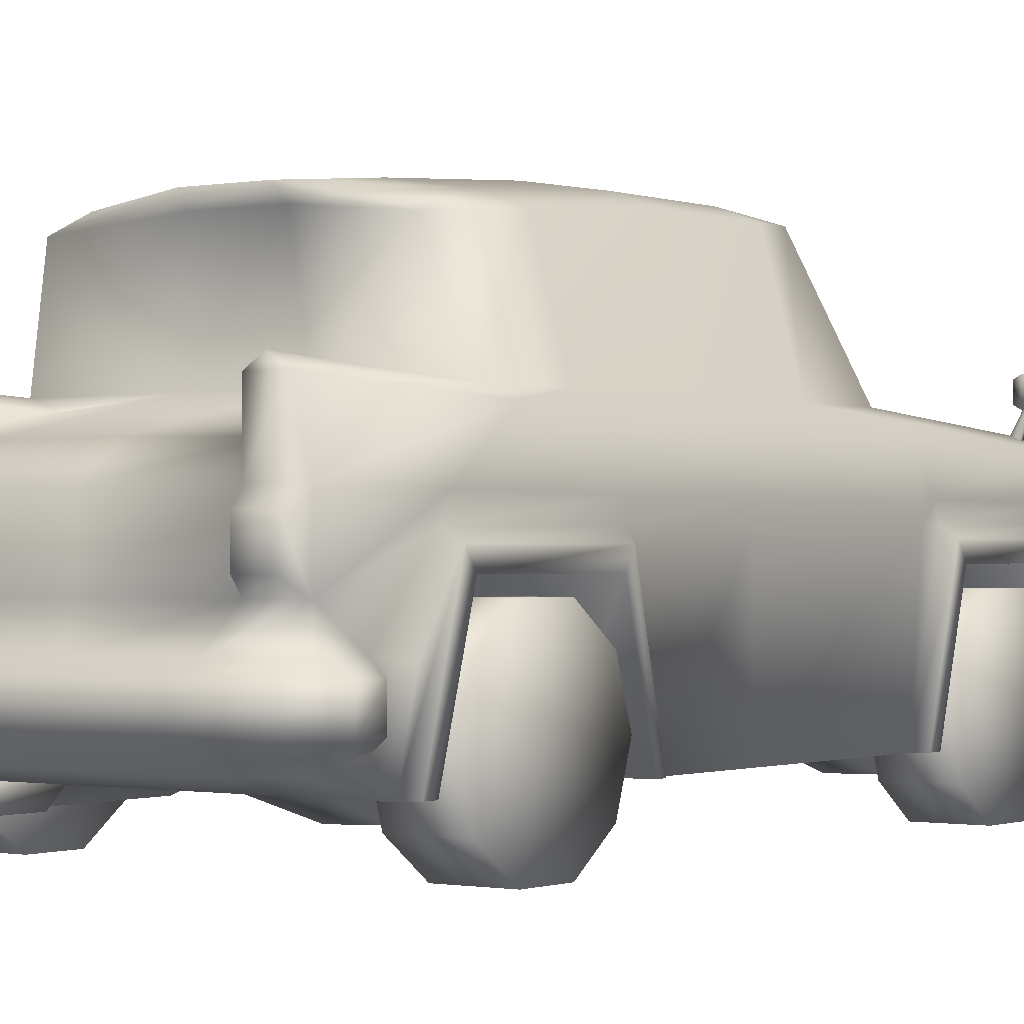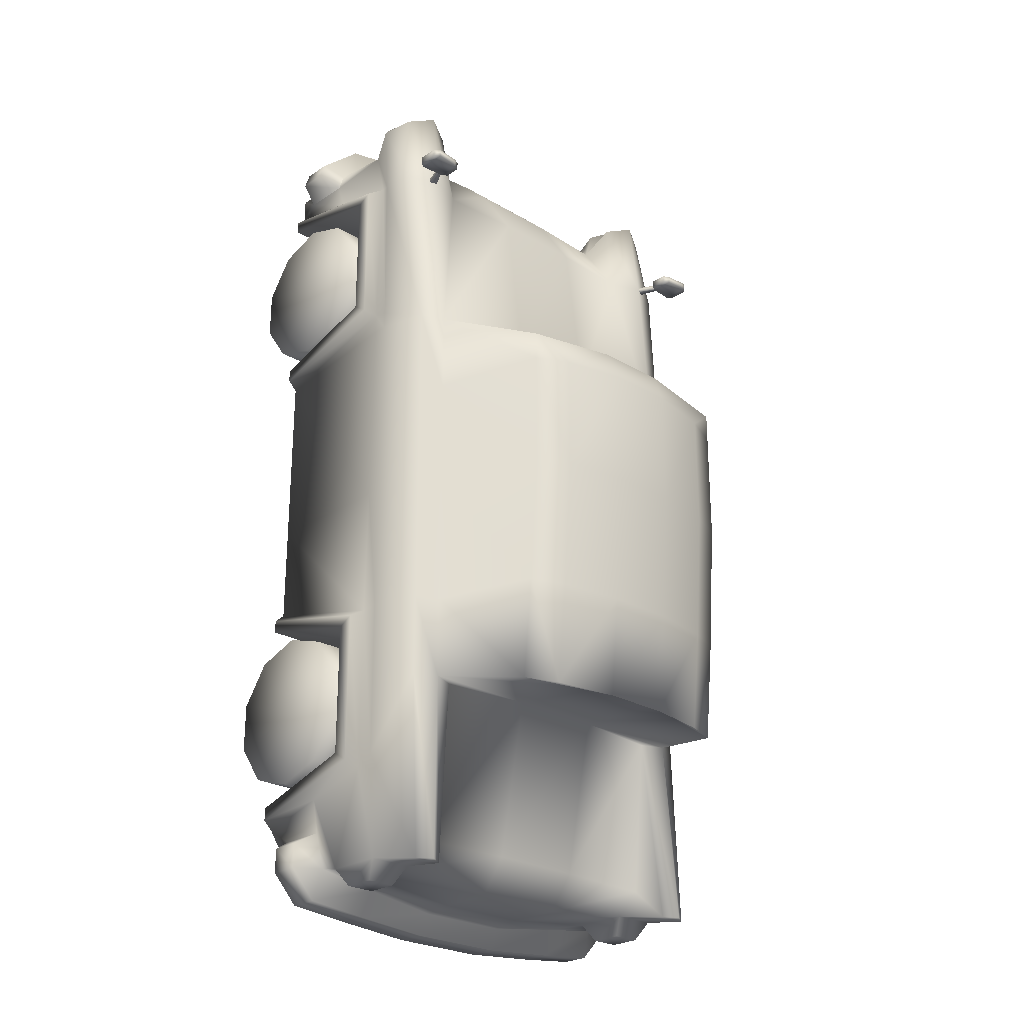
<metadata>
{"format":"obj","ext":"obj","renderer":"f3d","projection":"perspective","resolution":1024,"background":"white","views":[{"elev":-0.6,"azim":-144.1,"up":"+Y"},{"elev":-25.3,"azim":136.5,"up":"+Z"}]}
</metadata>
<code>
o T1L1M003_18
v -0.2686 1.12 2.357
v 0.2705 1.12 2.357
v -0.9229 1.485 0.9746
v -0.2686 1.485 1.023
v 0.2695 1.485 1.023
v 0.9229 1.485 0.9756
v -0.9229 1.485 0.5166
v -0.9229 0.2852 2.487
v -0.2783 0.2852 2.561
v 0.2803 0.2852 2.561
v -0.5723 0.2852 0.8848
v 0.5732 0.2852 0.8848
v -0.5723 0.2852 -0.123
v 0.5732 0.2852 -0.123
v -0.918 0.9111 2.429
v -0.2686 0.9766 2.493
v 0.2705 0.9766 2.493
v -0.9229 0.6885 2.487
v -0.2686 0.6885 2.605
v 0.2705 0.6885 2.605
v -1.056 1.431 0.9746
v 1.057 1.431 0.9746
v -1.056 1.431 -0.123
v 1.056 1.431 -0.123
v -1.123 0.2852 0.8848
v -1.123 0.2852 2.32
v 1.124 0.2852 0.8848
v -1.123 0.2852 -0.123
v 1.123 0.2852 -0.123
v -1.066 0.9717 2.346
v -1.123 0.6885 2.32
v 1.125 1.162 1.076
v 1.123 1.162 -0.123
v 1.124 1.075 1.096
v 1.123 1.068 -0.123
v -1.123 1.162 -0.123
v -1.123 1.162 1.076
v -1.123 1.068 -0.123
v -1.123 1.075 1.096
v -0.75 2.108 0.6787
v -0.209 2.164 0.7275
v 0.209 2.164 0.7275
v -0.75 2.108 0.5156
v -0.5537 2.178 -0.123
v -0.5537 2.178 0.5332
v -0.1914 2.233 -0.123
v -0.1914 2.233 0.5518
v 0.1914 2.233 -0.123
v 0.1914 2.233 0.5518
v 0.5547 2.178 -0.123
v -0.918 1.12 2.558
v -1.076 1.12 2.501
v -1.03 1.232 2.501
v -0.918 1.278 2.501
v -0.8057 1.232 2.501
v -0.7598 1.12 2.501
v -0.8057 1.008 2.501
v -0.918 0.9619 2.501
v -1.03 1.008 2.501
v -1.127 1.12 2.444
v -1.066 1.269 2.485
v -0.918 1.349 2.531
v -0.7705 1.269 2.485
v -0.709 1.12 2.336
v -0.7705 0.9717 2.429
v -1.132 1.156 2.004
v -1.102 1.34 2.004
v -0.918 1.415 2.004
v -0.7344 1.34 2.004
v -1.102 1.082 2.035
v -0.2656 1.36 2.007
v 0.2705 1.36 2.007
v 0.9268 0.2852 2.487
v 0.9219 0.9111 2.429
v 0.9268 0.6885 2.487
v 1.127 0.6885 2.32
v 1.127 0.2852 2.32
v 1.069 0.9717 2.346
v 0.9219 1.12 2.558
v 1.034 1.232 2.501
v 1.08 1.12 2.501
v 0.9219 1.278 2.501
v 0.8096 1.232 2.501
v 0.7637 1.12 2.501
v 0.8096 1.008 2.501
v 0.9219 0.9619 2.501
v 1.034 1.008 2.501
v 1.069 1.269 2.485
v 1.131 1.12 2.444
v 0.9219 1.349 2.531
v 0.7734 1.269 2.485
v 0.7129 1.12 2.336
v 0.7734 0.9717 2.429
v 1.105 1.34 2.004
v 1.136 1.156 2.004
v 0.9219 1.415 2.004
v 0.7383 1.34 2.004
v 1.105 1.082 2.035
v 0.9238 1.484 -0.8613
v -1.123 0.2852 2.187
v -0.5723 0.2852 2.187
v 1.124 0.2852 2.187
v 0.5732 0.2852 2.187
v -1.177 0.2852 1.008
v -1.177 0.9365 1.199
v -1.177 1.025 1.141
v -1.177 0.2852 0.9355
v -1.177 0.9365 1.953
v -1.177 1.025 2.001
v -1.177 0.2852 2.064
v -1.177 0.2852 2.136
v -0.7725 0.2852 1.008
v -0.7725 0.9365 1.199
v -0.7725 0.9365 1.953
v -0.7725 0.2852 2.064
v 1.178 0.9365 1.199
v 1.178 0.2852 1.008
v 1.178 1.025 1.141
v 1.178 0.2852 0.9355
v 1.178 0.9365 1.953
v 1.178 1.025 2.001
v 1.178 0.2852 2.064
v 1.178 0.2852 2.136
v 0.7725 0.9365 1.199
v 0.7725 0.2852 1.008
v 0.7725 0.9365 1.953
v 0.7725 0.2852 2.064
v -1.264 0.4736 2.291
v -1.24 0.4736 2.384
v -0.9805 0.4736 2.605
v -0.2803 0.4736 2.743
v 0.2803 0.4736 2.743
v 0.9922 0.4736 2.608
v 1.244 0.4736 2.384
v 1.274 0.4736 2.291
v -1.147 0.4209 2.222
v -1.123 0.4209 2.32
v -0.9229 0.4209 2.487
v -0.2783 0.4209 2.583
v 0.2803 0.4209 2.583
v 0.9268 0.4209 2.487
v 1.127 0.4209 2.32
v 1.157 0.4209 2.222
v -1.264 0.6357 2.291
v -1.24 0.6357 2.384
v -0.9805 0.6357 2.605
v -0.2803 0.6357 2.743
v 0.2803 0.6357 2.743
v 0.9922 0.6357 2.608
v 1.244 0.6357 2.384
v 1.274 0.6357 2.291
v -1.147 0.6885 2.222
v 1.157 0.6885 2.222
v 1.157 1.517 2.032
v 1.125 1.495 2.032
v 0.9912 1.508 2.032
v 0.9551 1.526 2.032
v 1.157 1.517 1.989
v 1.125 1.495 1.989
v 0.9912 1.508 1.989
v 0.9551 1.526 1.989
v 1.157 1.633 2.032
v 1.125 1.654 2.032
v 0.9912 1.642 2.032
v 0.9551 1.623 2.032
v 1.157 1.633 1.989
v 1.125 1.654 1.989
v 0.9912 1.642 1.989
v 0.9551 1.623 1.989
v 0.9736 1.376 2.024
v 0.9307 1.396 2.024
v 0.9736 1.376 1.996
v 0.9307 1.396 1.996
v 1.017 1.506 2.024
v 0.9922 1.509 2.024
v 1.017 1.506 1.996
v 0.9922 1.509 1.996
v -1.148 1.517 2.032
v -1.115 1.495 2.032
v -0.9814 1.508 2.032
v -0.9463 1.526 2.032
v -1.148 1.517 1.989
v -1.115 1.495 1.989
v -0.9814 1.508 1.989
v -0.9463 1.526 1.989
v -1.148 1.633 2.032
v -1.115 1.654 2.032
v -0.9814 1.642 2.032
v -0.9463 1.623 2.032
v -1.148 1.633 1.989
v -1.115 1.654 1.989
v -0.9814 1.642 1.989
v -0.9463 1.623 1.989
v -0.9639 1.376 2.024
v -0.9209 1.396 2.024
v -0.9639 1.376 1.996
v -0.9209 1.396 1.996
v -1.007 1.506 2.024
v -0.9824 1.509 2.024
v -1.007 1.506 1.996
v -0.9824 1.509 1.996
v -0.7646 0.3633 -2.327
v -0.2783 0.3633 -2.391
v -0.5723 0.2842 -2.003
v 0.5732 0.2842 -2.003
v 0.2783 0.3633 -2.391
v 0.7695 0.3633 -2.327
v 1.05 1.478 -2.377
v 1.056 1.431 -1.324
v 1.092 1.168 -2.327
v 1.123 1.161 -1.743
v 1.092 0.8506 -2.327
v 1.123 1.055 -1.8
v 1.03 0.3633 -2.258
v 1.123 0.2842 -2.003
v -0.2686 1.312 -2.196
v 0.2695 1.312 -2.196
v -0.2686 1.168 -2.391
v 0.2695 1.168 -2.391
v 0.8438 1.168 -2.327
v 0.2695 0.8506 -2.391
v 0.8438 0.8506 -2.327
v -0.2686 0.8506 -2.391
v -0.8389 1.168 -2.327
v -0.8389 0.8506 -2.327
v -1.056 1.431 -1.324
v -1.045 1.478 -2.377
v -1.123 1.161 -1.743
v -1.087 1.168 -2.327
v -1.123 1.055 -1.8
v -1.087 0.8506 -2.327
v -1.123 0.2842 -2.003
v -1.025 0.3633 -2.258
v -0.9229 1.484 -1.324
v -0.9629 1.531 -2.377
v 0.9678 1.531 -2.377
v 0.9238 1.484 -1.324
v 0.8857 0.9189 -2.427
v 0.8857 1.099 -2.427
v 1.05 1.099 -2.427
v 1.05 0.9189 -2.427
v -0.8809 1.099 -2.427
v -0.8809 0.9189 -2.427
v -1.045 0.9189 -2.427
v -1.045 1.099 -2.427
v -0.2686 1.484 -1.324
v -0.75 1.999 -1.427
v -0.209 2.055 -1.371
v 0.2705 1.484 -1.324
v 0.209 2.055 -1.371
v 0.75 1.999 -1.427
v -0.5537 2.069 -1.427
v -0.1914 2.125 -1.427
v 0.1914 2.125 -1.427
v 0.5547 2.069 -1.427
v -0.8809 1.478 -2.377
v -0.8389 1.303 -2.203
v -0.791 1.431 -1.325
v 0.791 1.431 -1.325
v 0.8857 1.478 -2.377
v 0.8438 1.303 -2.203
v -0.1914 2.181 -0.8613
v -0.5537 2.125 -0.8613
v 0.1914 2.181 -0.8613
v 0.5547 2.125 -0.8613
v -0.5723 0.2852 -0.6689
v 0.5732 0.2852 -0.6689
v 1.123 1.155 -0.8555
v 1.056 1.431 -0.8613
v 1.123 1.057 -0.8613
v 1.123 0.2852 -0.6689
v -1.056 1.431 -0.8613
v -1.123 1.155 -0.8555
v -1.123 1.057 -0.8613
v -1.123 0.2852 -0.6689
v -0.9229 1.485 -0.123
v -0.9229 1.484 -0.8613
v 0.9238 1.485 -0.123
v 0.9238 1.484 -0.8613
v -0.75 2.108 -0.123
v -0.75 2.055 -0.8613
v 0.75 2.108 -0.123
v 0.75 2.055 -0.8613
v -1.177 0.2852 -1.879
v -1.177 0.917 -1.695
v -1.177 1.005 -1.755
v -1.177 0.2852 -1.951
v -1.177 0.916 -0.9395
v -1.177 1.005 -0.8916
v -1.177 0.2852 -0.79
v -1.177 0.2852 -0.7188
v -0.7725 0.2852 -1.879
v -0.7725 0.917 -1.695
v -0.7725 0.916 -0.9395
v -0.7725 0.2852 -0.79
v 1.178 0.917 -1.695
v 1.178 0.2852 -1.879
v 1.178 1.005 -1.755
v 1.178 0.2852 -1.951
v 1.178 0.916 -0.9395
v 1.178 1.005 -0.8916
v 1.178 0.2852 -0.79
v 1.178 0.2852 -0.7188
v 0.7725 0.917 -1.695
v 0.7725 0.2852 -1.879
v 0.7725 0.916 -0.9395
v 0.7725 0.2852 -0.79
v -1.101 0.4209 -2.094
v -1.217 0.4736 -2.163
v -1.058 0.4209 -2.288
v -1.217 0.4736 -2.301
v -1.073 0.4736 -2.457
v -0.2959 0.4209 -2.412
v -0.2803 0.4736 -2.53
v 0.2959 0.4209 -2.412
v 0.2803 0.4736 -2.53
v 1.058 0.4209 -2.288
v 1.075 0.4736 -2.461
v 1.223 0.4736 -2.301
v 1.105 0.4209 -2.094
v 1.223 0.4736 -2.163
v -1.217 0.6357 -2.301
v -1.217 0.6357 -2.163
v -1.058 0.6885 -2.288
v -1.101 0.6885 -2.094
v -1.073 0.6357 -2.457
v -0.2803 0.6357 -2.53
v -0.2676 0.6885 -2.412
v 0.2803 0.6357 -2.53
v 0.2676 0.6885 -2.412
v 1.075 0.6357 -2.461
v 1.058 0.6885 -2.288
v 1.223 0.6357 -2.301
v 1.223 0.6357 -2.163
v 1.105 0.6885 -2.094
v 0.5547 2.178 0.5332
v 0.75 2.108 0.6787
v 0.75 2.108 0.5156
v 0.9238 1.485 0.5166
v -0.5732 0.1768 1.229
v -0.5732 0.1768 1.841
v 0.5742 0.1768 1.841
v 0.5742 0.1768 1.229
v -0.7734 0.1768 1.784
v -0.7734 0.1768 1.288
v 0.7734 0.1768 1.784
v 0.7734 0.1768 1.288
v -0.5732 0.1758 -1.646
v -0.5732 0.1768 -1.023
v 0.5732 0.1768 -1.023
v 0.5732 0.1758 -1.646
v -0.7734 0.1768 -1.081
v -0.7734 0.1768 -1.589
v 0.7734 0.1768 -1.081
v 0.7734 0.1768 -1.589
v -1.123 1.162 0.9756
v -1.123 1.075 0.9766
v 1.125 1.162 0.9756
v 1.124 1.075 0.9756
v 0.4258 0.1758 -2.302
v 0.5537 0.1758 -2.302
v 0.4258 0.2852 -2.302
v 0.5537 0.2852 -2.302
v 0.4258 0.1758 -1.771
v 0.5537 0.1758 -1.771
v 0.4258 0.2852 -1.649
v 0.5537 0.2852 -1.649
v -0.8203 0.4238 -1.315
v -0.8203 0.4238 -0.8711
v -0.8203 0.6846 -0.9561
v -0.8203 0.8467 -1.179
v -0.8203 0.8467 -1.453
v -0.8203 0.6846 -1.676
v -0.8203 0.4238 -1.761
v -0.8203 0.1621 -1.676
v -0.8203 0 -1.453
v -0.8203 0 -1.179
v -0.8203 0.1621 -0.9561
v -1.151 0.4238 -0.8711
v -1.151 0.6846 -0.9561
v -1.151 0.8467 -1.179
v -1.151 0.8467 -1.453
v -1.151 0.6846 -1.676
v -1.151 0.4238 -1.761
v -1.151 0.1621 -1.676
v -1.151 0 -1.453
v -1.151 0 -1.179
v -1.151 0.1621 -0.9561
v -1.151 0.4238 -1.315
v 1.151 0.4238 -1.315
v 1.151 0.4238 -0.8711
v 1.151 0.6846 -0.9561
v 1.151 0.8467 -1.179
v 1.151 0.8467 -1.453
v 1.151 0.6846 -1.676
v 1.151 0.4238 -1.761
v 1.151 0.1621 -1.676
v 1.151 0 -1.453
v 1.151 0 -1.179
v 1.151 0.1621 -0.9561
v 0.8193 0.4238 -0.8711
v 0.8193 0.6846 -0.9561
v 0.8193 0.8467 -1.179
v 0.8193 0.8467 -1.453
v 0.8193 0.6846 -1.676
v 0.8193 0.4238 -1.761
v 0.8193 0.1621 -1.676
v 0.8193 0 -1.453
v 0.8193 0 -1.179
v 0.8193 0.1621 -0.9561
v 0.8193 0.4238 -1.315
v -0.8203 0.4238 1.558
v -0.8203 0.4238 2.003
v -0.8203 0.6855 1.918
v -0.8203 0.8467 1.695
v -0.8203 0.8467 1.421
v -0.8203 0.6855 1.198
v -0.8203 0.4238 1.113
v -0.8203 0.1621 1.198
v -0.8203 0.0009766 1.421
v -0.8203 0.0009766 1.695
v -0.8203 0.1621 1.918
v -1.151 0.4238 2.003
v -1.151 0.6855 1.918
v -1.151 0.8467 1.695
v -1.151 0.8467 1.421
v -1.151 0.6855 1.198
v -1.151 0.4238 1.113
v -1.151 0.1621 1.198
v -1.151 0.0009766 1.421
v -1.151 0.0009766 1.695
v -1.151 0.1621 1.918
v -1.151 0.4238 1.558
v 1.151 0.4238 1.558
v 1.151 0.4238 2.003
v 1.151 0.6855 1.918
v 1.151 0.8467 1.695
v 1.151 0.8467 1.421
v 1.151 0.6855 1.198
v 1.151 0.4238 1.113
v 1.151 0.1621 1.198
v 1.151 0.0009766 1.421
v 1.151 0.0009766 1.695
v 1.151 0.1621 1.918
v 0.8193 0.4238 2.003
v 0.8193 0.6855 1.918
v 0.8193 0.8467 1.695
v 0.8193 0.8467 1.421
v 0.8193 0.6855 1.198
v 0.8193 0.4238 1.113
v 0.8193 0.1621 1.198
v 0.8193 0.0009766 1.421
v 0.8193 0.0009766 1.695
v 0.8193 0.1621 1.918
v 0.8193 0.4238 1.558
v -1.123 0.6699 -1.901
v -0.6982 0.6885 -2.351
v 0.6982 0.6885 -2.351
v 1.123 0.6699 -1.901
v -0.6982 0.4209 -2.351
v 0.6982 0.4209 -2.351
v -0.7236 0.6357 -2.494
v -0.7236 0.4736 -2.494
v 0.7246 0.4736 -2.495
v 0.7246 0.6357 -2.495
v 1.115 0.6875 2.11
v -1.112 0.6875 2.11
v 1.157 0.6885 2.222
f 45 47 46 44
f 47 49 48 46
f 14 12 11 13
f 16 17 2 1
f 18 19 16 15
f 19 20 17 16
f 13 11 25 28
f 12 14 29 27
f 31 18 15 30
f 3 4 41 40
f 4 5 42 41
f 7 3 40 43
f 40 41 47 45
f 41 42 49 47
f 52 51 54 53
f 51 56 55 54
f 56 51 58 57
f 51 52 59 58
f 61 60 52 53
f 62 61 53 54
f 63 62 54 55
f 57 65 64 56
f 15 65 57 58
f 30 15 58 59
f 60 30 59 52
f 66 60 61 67
f 67 61 62 68
f 68 62 63 69
f 37 66 67 21
f 21 67 68 3
f 39 70 66 37
f 70 30 60 66
f 467 152 30 70
f 65 16 1 64
f 1 2 72 71
f 71 72 5 4
f 64 1 71 69
f 69 71 4 3
f 20 75 74 17
f 75 76 78 74
f 73 77 142 141
f 79 81 80 82
f 84 79 82 83
f 79 84 85 86
f 81 79 86 87
f 89 88 80 81
f 88 90 82 80
f 90 91 83 82
f 93 85 84 92
f 93 74 86 85
f 74 78 87 86
f 78 89 81 87
f 89 95 94 88
f 88 94 96 90
f 90 96 97 91
f 95 32 22 94
f 94 22 6 96
f 98 34 32 95
f 78 98 95 89
f 468 466 98 78
f 17 93 92 2
f 2 92 97 72
f 72 97 6 5
f 100 101 8 26
f 103 102 77 73
f 12 103 101 11
f 107 104 105 106
f 105 108 109 106
f 108 110 111 109
f 104 112 113 105
f 105 113 114 108
f 115 110 108 114
f 101 100 110 115
f 111 100 467 109
f 106 109 70 39
f 25 107 106 39
f 25 11 112 104
f 340 341 344 345
f 112 115 114 113
f 117 119 118 116
f 120 116 118 121
f 123 122 120 121
f 125 117 116 124
f 124 116 120 126
f 122 127 126 120
f 102 103 127 122
f 102 123 121 466
f 121 118 34 98
f 119 27 34 118
f 12 27 117 125
f 342 343 347 346
f 127 125 124 126
f 101 103 10 9
f 136 137 129 128
f 137 138 130 129
f 138 139 131 130
f 139 140 132 131
f 140 141 133 132
f 141 142 134 133
f 142 143 135 134
f 144 145 31 152
f 145 146 18 31
f 146 147 19 18
f 147 148 20 19
f 148 149 75 20
f 149 150 76 75
f 150 151 153 76
f 128 129 145 144
f 129 130 146 145
f 130 131 147 146
f 131 132 148 147
f 132 133 149 148
f 133 134 150 149
f 134 135 151 150
f 135 143 153 151
f 136 128 144 152
f 154 155 159 158
f 155 156 160 159
f 156 157 161 160
f 163 162 166 167
f 164 163 167 168
f 165 164 168 169
f 155 154 162 163
f 156 155 163 164
f 157 156 164 165
f 161 157 165 169
f 160 161 169 168
f 159 160 168 167
f 158 159 167 166
f 154 158 166 162
f 171 170 174 175
f 173 171 175 177
f 172 173 177 176
f 170 172 176 174
f 179 178 182 183
f 180 179 183 184
f 181 180 184 185
f 186 187 191 190
f 187 188 192 191
f 188 189 193 192
f 178 179 187 186
f 179 180 188 187
f 180 181 189 188
f 181 185 193 189
f 185 184 192 193
f 184 183 191 192
f 183 182 190 191
f 182 178 186 190
f 194 195 199 198
f 195 197 201 199
f 197 196 200 201
f 196 194 198 200
f 205 204 203 206
f 211 210 208 209
f 213 212 210 211
f 219 218 216 217
f 222 221 219 220
f 221 223 218 219
f 223 225 224 218
f 458 330 221 222
f 330 328 223 221
f 328 457 225 223
f 229 228 226 227
f 231 230 228 229
f 227 226 234 235
f 209 208 236 237
f 204 232 233 202
f 215 205 207 214
f 241 238 239 240
f 332 458 222 212
f 243 244 245 242
f 457 324 231 225
f 246 234 247 248
f 249 246 248 250
f 237 249 250 251
f 248 247 252 253
f 250 248 253 254
f 251 250 254 255
f 235 234 258 256
f 237 236 260 259
f 220 219 217 261
f 218 224 257 216
f 210 220 260 208
f 224 229 227 256
f 261 217 249 259
f 217 216 246 249
f 216 257 258 246
f 210 212 241 240
f 239 238 222 220
f 224 225 243 242
f 245 244 231 229
f 240 239 220 210
f 212 222 238 241
f 225 231 244 243
f 242 245 229 224
f 44 46 262 263
f 46 48 264 262
f 48 50 265 264
f 267 14 13 266
f 33 268 269 24
f 35 270 268 33
f 29 271 270 35
f 273 36 23 272
f 274 38 36 273
f 275 28 38 274
f 272 23 276 277
f 24 269 279 278
f 266 13 28 275
f 14 267 271 29
f 277 276 280 281
f 278 279 283 282
f 281 280 44 263
f 282 283 265 50
f 205 267 266 204
f 268 211 209 269
f 270 213 211 268
f 228 273 272 226
f 230 274 273 228
f 226 272 277 234
f 269 209 237 279
f 234 277 281 247
f 279 237 251 283
f 247 281 263 252
f 263 262 253 252
f 262 264 254 253
f 264 265 255 254
f 283 251 255 265
f 287 284 285 286
f 285 288 289 286
f 290 291 289 288
f 284 292 293 285
f 294 288 285 293
f 295 290 288 294
f 266 275 290 295
f 291 275 274 289
f 286 289 274 230
f 232 287 286 456
f 232 204 292 284
f 348 349 352 353
f 292 295 294 293
f 297 299 298 296
f 300 296 298 301
f 303 302 300 301
f 305 297 296 304
f 300 306 304 296
f 302 307 306 300
f 271 267 307 302
f 271 303 301 270
f 301 298 213 270
f 299 215 459 298
f 205 215 297 305
f 350 351 355 354
f 307 305 304 306
f 310 308 309 311
f 313 460 463 314
f 315 313 314 316
f 317 461 464 318
f 320 317 319 321
f 322 323 325 324
f 327 462 457 328
f 329 327 328 330
f 331 465 458 332
f 334 333 332 335
f 311 309 323 322
f 312 311 322 326
f 314 463 462 327
f 316 314 327 329
f 318 464 465 331
f 319 318 331 333
f 321 319 333 334
f 320 321 334 335
f 309 308 325 323
f 23 21 7 276
f 276 7 43 280
f 280 43 45 44
f 49 336 50 48
f 5 6 337 42
f 6 339 338 337
f 42 337 336 49
f 22 24 278 339
f 339 278 282 338
f 338 282 50 336
f 341 340 11 101
f 343 342 103 12
f 344 341 101 115
f 340 345 112 11
f 345 344 115 112
f 342 346 127 103
f 347 343 12 125
f 346 347 125 127
f 349 348 204 266
f 351 350 267 205
f 352 349 266 295
f 348 353 292 204
f 353 352 295 292
f 350 354 307 267
f 355 351 205 305
f 354 355 305 307
f 36 356 21 23
f 38 357 356 36
f 28 25 357 38
f 357 39 37 356
f 358 33 24 22
f 359 35 33 358
f 27 29 35 359
f 34 359 358 32
f 361 360 362 363
f 366 364 365 367
f 364 360 361 365
f 363 367 365 361
f 367 363 362 366
f 366 362 360 364
f 380 379 369 370
f 381 380 370 371
f 371 372 382 381
f 372 373 383 382
f 373 374 384 383
f 374 375 385 384
f 375 376 386 385
f 387 386 376 377
f 388 387 377 378
f 379 388 378 369
f 402 401 391 392
f 403 402 392 393
f 393 394 404 403
f 394 395 405 404
f 395 396 406 405
f 396 397 407 406
f 397 398 408 407
f 409 408 398 399
f 410 409 399 400
f 401 410 400 391
f 424 423 413 414
f 425 424 414 415
f 415 416 426 425
f 416 417 427 426
f 417 418 428 427
f 418 419 429 428
f 419 420 430 429
f 431 430 420 421
f 432 431 421 422
f 423 432 422 413
f 446 445 435 436
f 447 446 436 437
f 437 438 448 447
f 438 439 449 448
f 439 440 450 449
f 440 441 451 450
f 441 442 452 451
f 453 452 442 443
f 454 453 443 444
f 445 454 444 435
f 325 456 230 231
f 459 335 212 213
f 202 233 310 460
f 203 202 460 313
f 206 203 313 315
f 207 206 315 461
f 214 207 461 317
f 462 326 324 457
f 463 312 326 462
f 460 310 312 463
f 461 315 316 464
f 464 316 329 465
f 465 329 330 458
f 308 232 456 325
f 233 232 308 310
f 215 320 335 459
f 215 214 317 320
f 10 73 141 140
f 9 10 140 139
f 8 9 139 138
f 26 8 138 137
f 100 26 137 136
f 100 136 152 467
f 77 102 143 142
f 143 102 466 468
f 64 63 55
f 55 56 64
f 69 63 64
f 3 68 69
f 16 65 15
f 83 91 92
f 92 84 83
f 92 91 97
f 97 96 6
f 74 93 17
f 110 100 111
f 104 107 25
f 102 122 123
f 119 117 27
f 9 8 101
f 73 10 103
f 202 203 204
f 206 207 205
f 257 224 256
f 257 256 258
f 260 261 259
f 260 220 261
f 208 260 236
f 256 227 235
f 249 237 259
f 258 234 246
f 290 275 291
f 284 287 232
f 271 302 303
f 299 297 215
f 311 312 310
f 318 319 317
f 326 322 324
f 332 333 331
f 21 3 7
f 45 43 40
f 339 6 22
f 338 336 337
f 21 356 37
f 39 357 25
f 32 358 22
f 27 359 34
f 368 370 369
f 368 371 370
f 368 372 371
f 368 373 372
f 368 374 373
f 368 375 374
f 368 376 375
f 368 377 376
f 368 378 377
f 368 369 378
f 389 379 380
f 389 380 381
f 389 381 382
f 389 382 383
f 389 383 384
f 389 384 385
f 389 385 386
f 389 386 387
f 389 387 388
f 389 388 379
f 390 392 391
f 390 393 392
f 390 394 393
f 390 395 394
f 390 396 395
f 390 397 396
f 390 398 397
f 390 399 398
f 390 400 399
f 390 391 400
f 411 401 402
f 411 402 403
f 411 403 404
f 411 404 405
f 411 405 406
f 411 406 407
f 411 407 408
f 411 408 409
f 411 409 410
f 411 410 401
f 412 414 413
f 412 415 414
f 412 416 415
f 412 417 416
f 412 418 417
f 412 419 418
f 412 420 419
f 412 421 420
f 412 422 421
f 412 413 422
f 433 423 424
f 433 424 425
f 433 425 426
f 433 426 427
f 433 427 428
f 433 428 429
f 433 429 430
f 433 430 431
f 433 431 432
f 433 432 423
f 434 436 435
f 434 437 436
f 434 438 437
f 434 439 438
f 434 440 439
f 434 441 440
f 434 442 441
f 434 443 442
f 434 444 443
f 434 435 444
f 455 445 446
f 455 446 447
f 455 447 448
f 455 448 449
f 455 449 450
f 455 450 451
f 455 451 452
f 455 452 453
f 455 453 454
f 455 454 445
f 286 230 456
f 231 324 325
f 335 332 212
f 459 213 298
f 121 98 466
f 467 70 109
f 152 31 30
f 78 76 468

</code>
